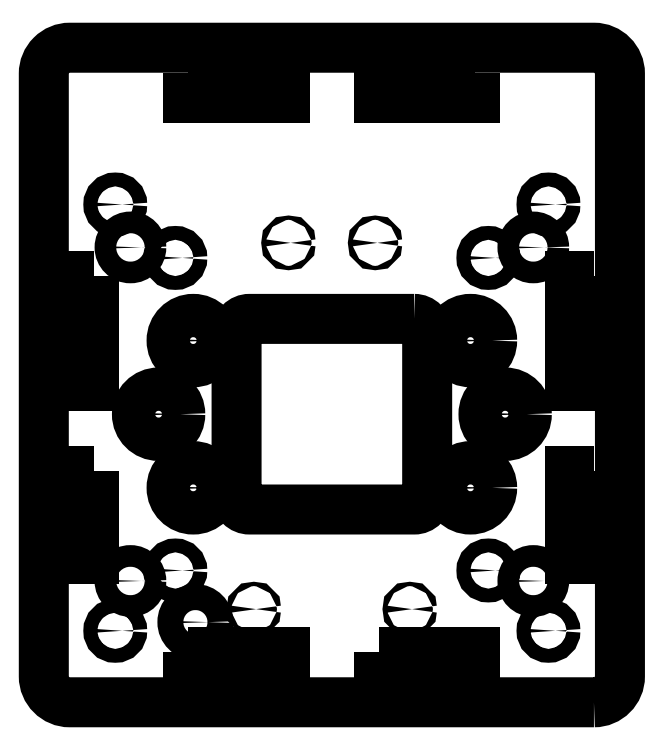
<metadata>
{"format":"dxf","ext":"dxf","renderer":"ezdxf+matplotlib","layout":"modelspace","background":"white","min_lineweight":24,"dpi":150}
</metadata>
<code>
0
SECTION
2
ENTITIES
0
LWPOLYLINE
8
0
90
8
70
1
43
0
10
19
20
22
10
-19
20
22
42
0.4142
10
-22
20
19
10
-22
20
-19
42
0.4142
10
-19
20
-22
10
19
20
-22
42
0.4142
10
22
20
-19
10
22
20
19
42
0.4142
0
CIRCLE
8
0
10
-18
20
-45
30
0
40
0.5
0
CIRCLE
8
0
10
-10
20
39.55
30
0
40
0.5
0
CIRCLE
8
0
10
18
20
-45
30
0
40
0.5
0
CIRCLE
8
0
10
10
20
39.55
30
0
40
0.5
0
LWPOLYLINE
8
0
90
8
70
1
43
0
10
60.5
20
-66.5
10
-60.5
20
-66.5
42
-0.4142
10
-66.5
20
-60.5
10
-66.5
20
78.6
42
-0.4142
10
-60.5
20
84.6
10
60.5
20
84.6
42
-0.4142
10
66.5
20
78.6
10
66.5
20
-60.5
42
-0.4142
0
CIRCLE
8
0
10
-36.13
20
36.08
30
0
40
1.6
0
CIRCLE
8
0
10
50
20
-50
30
0
40
1.6
0
CIRCLE
8
0
10
-32
20
17
30
0
40
5
0
CIRCLE
8
0
10
46.5
20
-38.5
30
0
40
2.5
0
LWPOLYLINE
8
0
90
4
70
1
43
0
10
-54.9
20
31.8
10
-60.6
20
31.8
10
-60.6
20
6.605
10
-54.9
20
6.605
0
CIRCLE
8
0
10
46.5
20
38.5
30
0
40
2.5
0
CIRCLE
8
0
10
-32
20
-17
30
0
40
5
0
CIRCLE
8
0
10
36.12
20
-36.08
30
0
40
1.6
0
LWPOLYLINE
8
0
90
4
70
1
43
0
10
60.6
20
-13.2
10
54.9
20
-13.2
10
54.9
20
-33.4
10
60.6
20
-33.4
0
LWPOLYLINE
8
0
90
4
70
1
43
0
10
60.6
20
31.8
10
54.9
20
31.8
10
54.9
20
6.605
10
60.6
20
6.605
0
LWPOLYLINE
8
0
90
4
70
1
43
0
10
-54.9
20
-13.2
10
-60.6
20
-13.2
10
-60.6
20
-33.4
10
-54.9
20
-33.4
0
CIRCLE
8
0
10
-50
20
48.41
30
0
40
1.6
0
CIRCLE
8
0
10
-46.5
20
-38.5
30
0
40
2.5
0
CIRCLE
8
0
10
50
20
48.41
30
0
40
1.6
0
CIRCLE
8
0
10
-46.5
20
38.5
30
0
40
2.5
0
CIRCLE
8
0
10
36.12
20
36.08
30
0
40
1.6
0
LWPOLYLINE
8
0
90
4
70
1
43
0
10
-33.1
20
-54.9
10
-33.1
20
-60.6
10
-10.9
20
-60.6
10
-10.9
20
-54.9
0
CIRCLE
8
0
10
-36.13
20
-36.08
30
0
40
1.6
0
LWPOLYLINE
8
0
90
4
70
1
43
0
10
10.9
20
-54.9
10
10.9
20
-60.6
10
33.1
20
-60.6
10
33.1
20
-54.9
0
CIRCLE
8
0
10
-50
20
-50
30
0
40
1.6
0
CIRCLE
8
0
10
40
20
-4.885e-14
30
0
40
5
0
CIRCLE
8
0
10
-31.5
20
-48
30
0
40
3
0
CIRCLE
8
0
10
-40
20
2.665e-14
30
0
40
5
0
LWPOLYLINE
8
0
90
4
70
1
43
0
10
33.1
20
78.7
10
10.9
20
78.7
10
10.9
20
73
10
33.1
20
73
0
LWPOLYLINE
8
0
90
4
70
1
43
0
10
-33.1
20
78.7
10
-33.1
20
73
10
-10.9
20
73
10
-10.9
20
78.7
0
CIRCLE
8
0
10
32
20
17
30
0
40
5
0
CIRCLE
8
0
10
32
20
-17
30
0
40
5
0
ENDSEC
0
EOF

</code>
